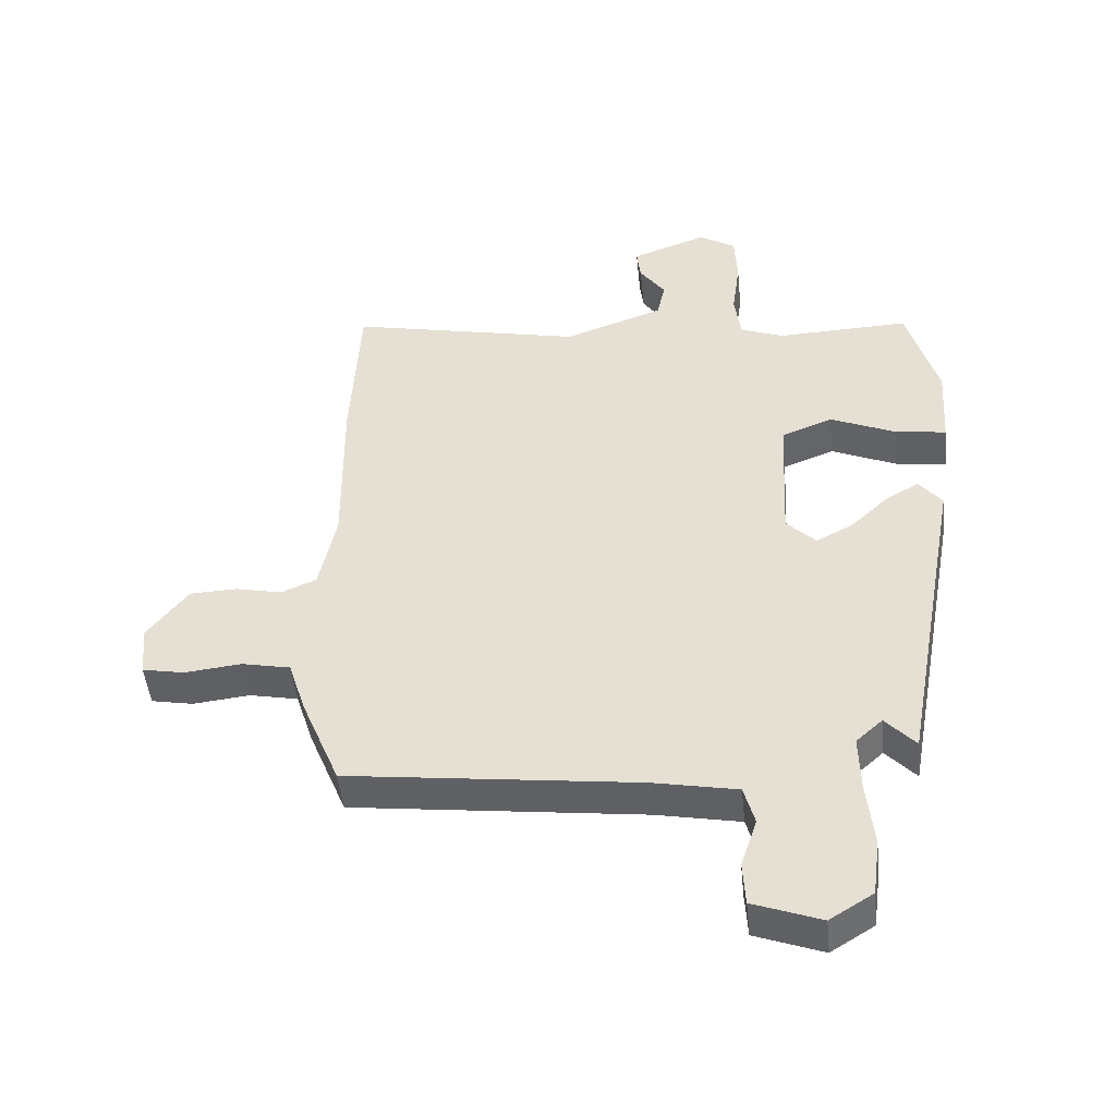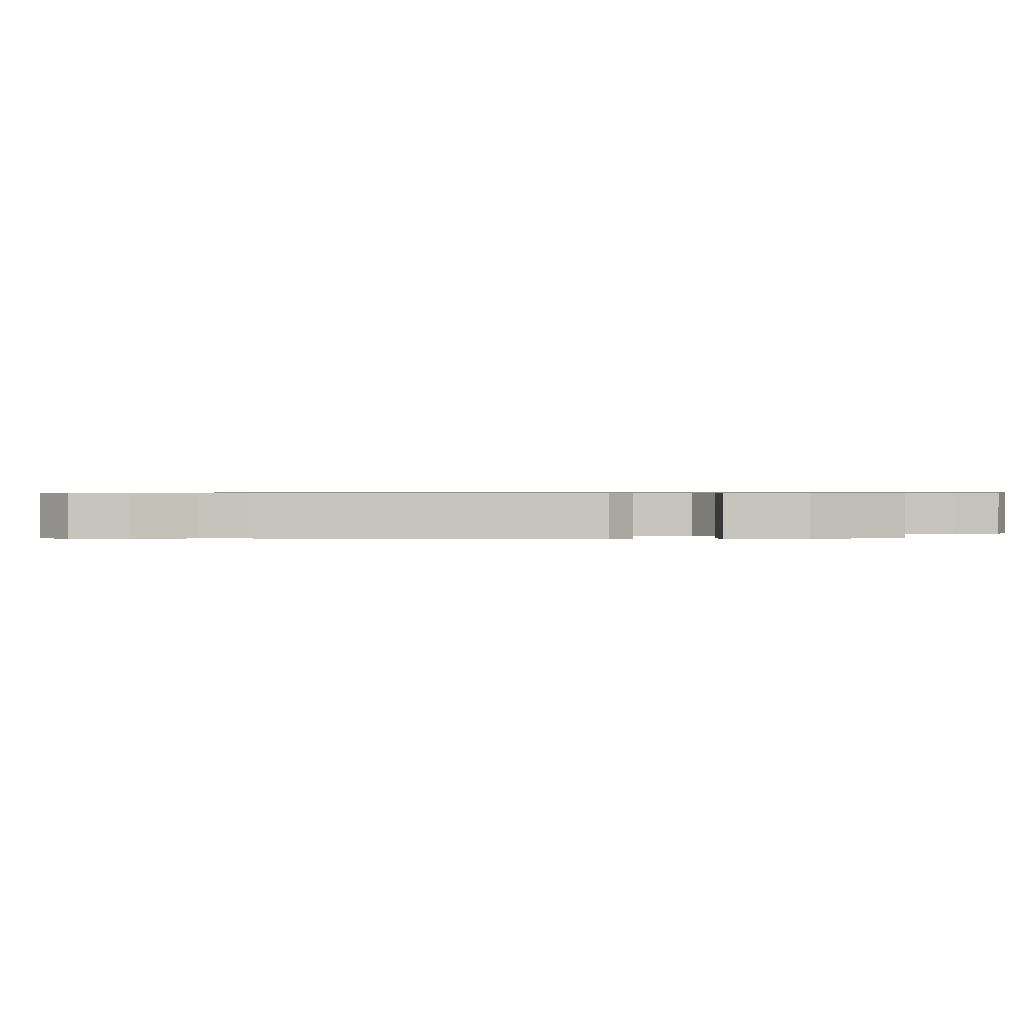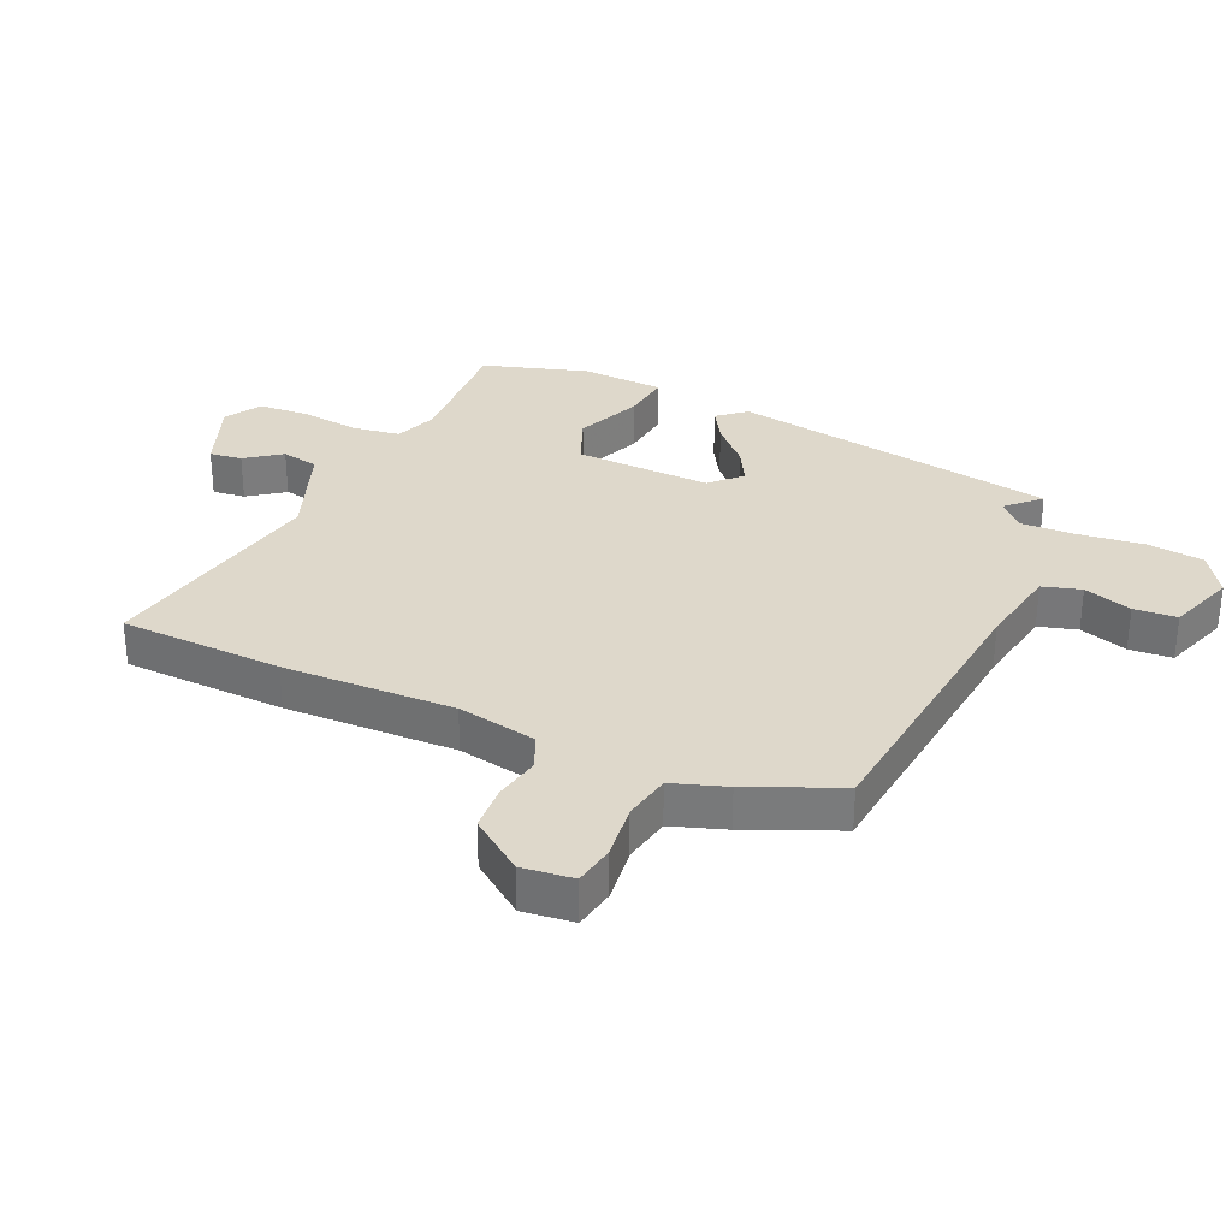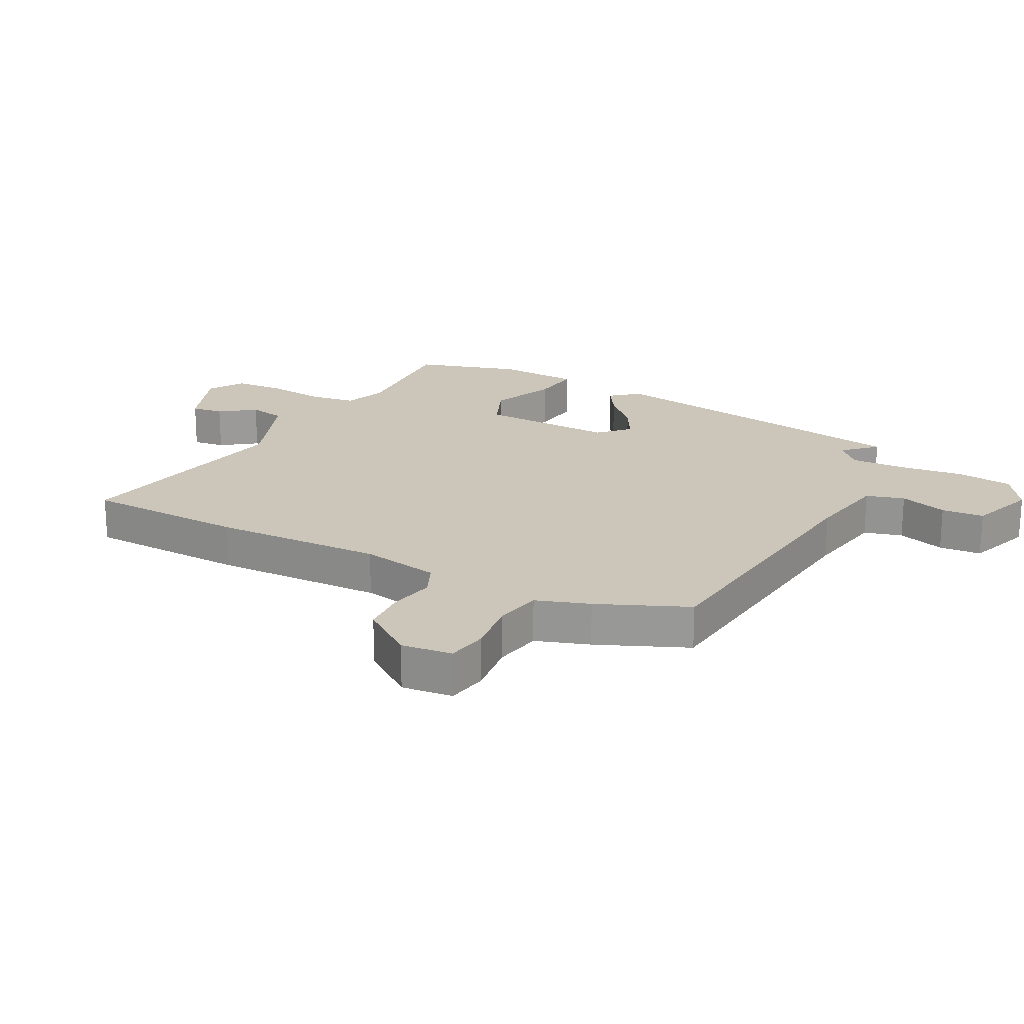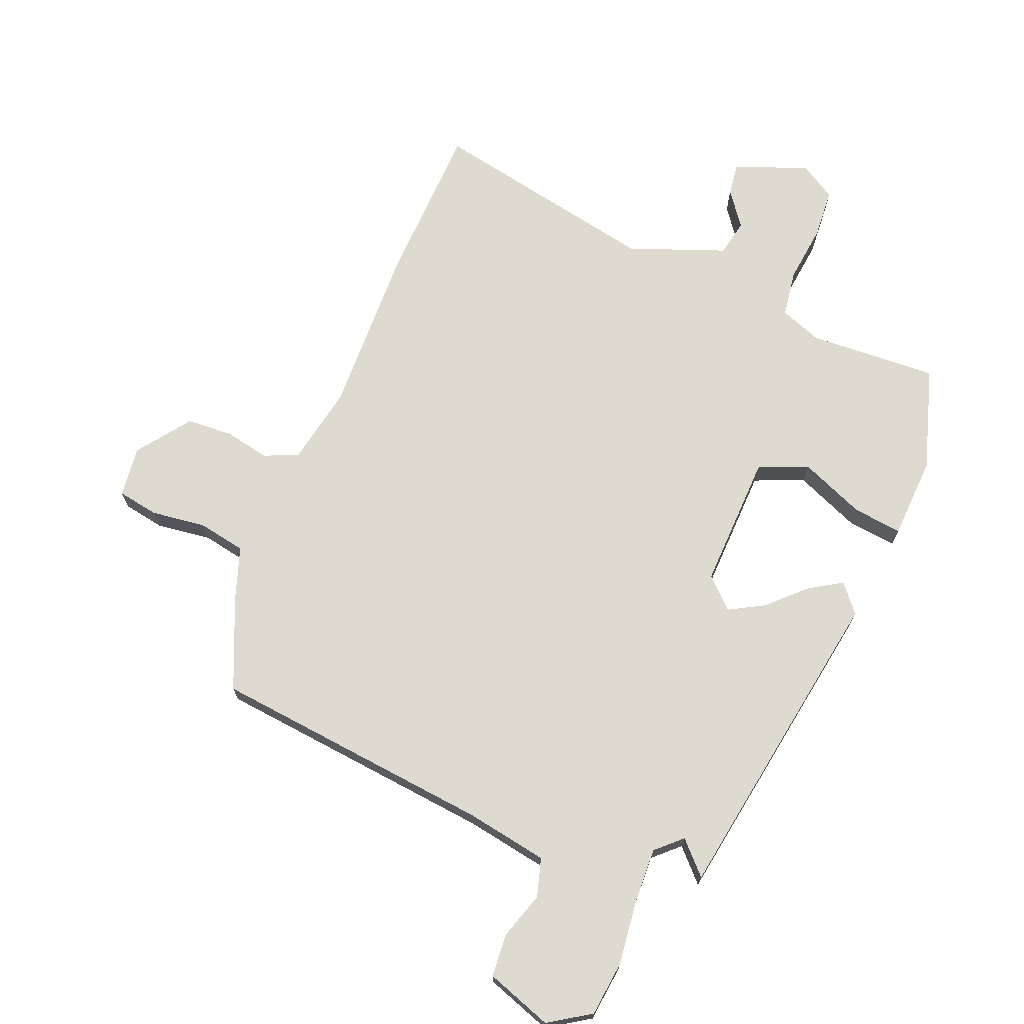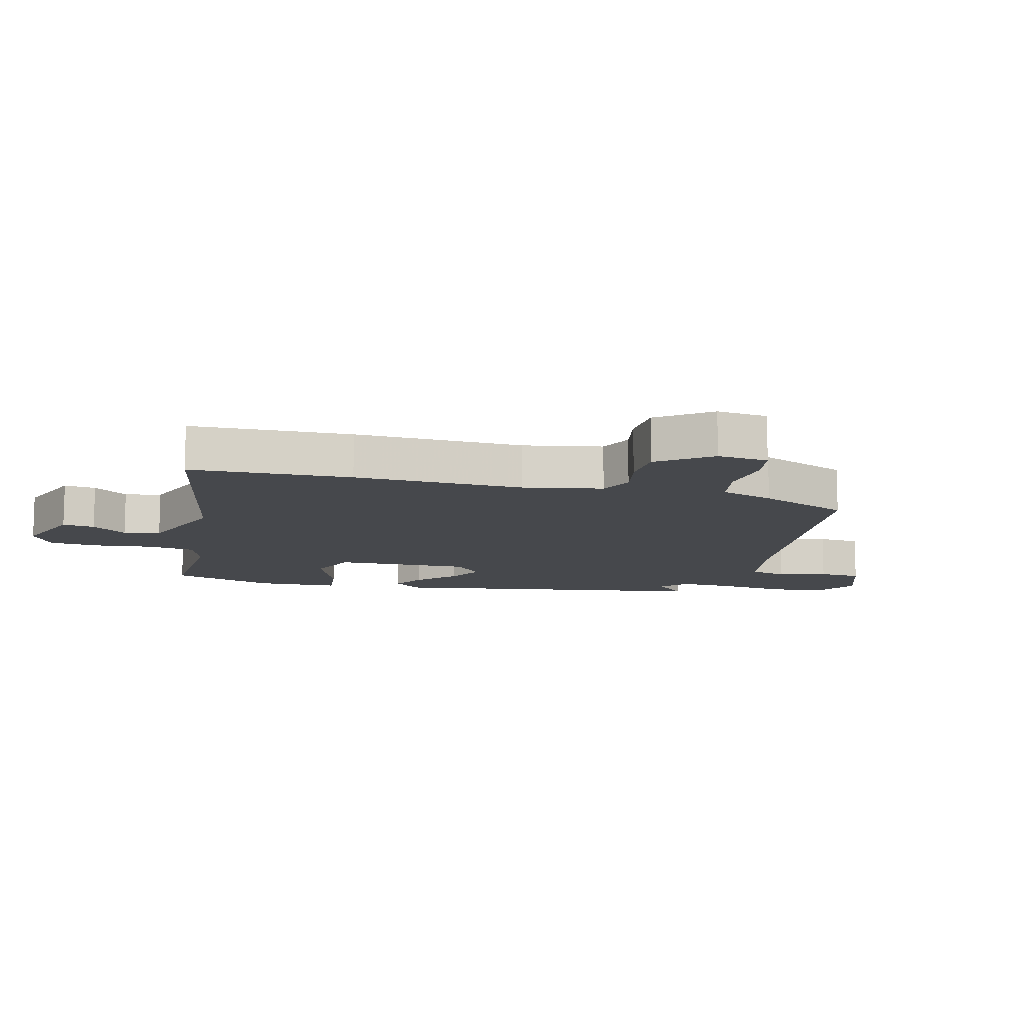
<metadata>
{"format":"obj","ext":"obj","renderer":"f3d","projection":"perspective","resolution":1024,"background":"white","views":[{"elev":-47.8,"azim":-174.2,"up":"+Z"},{"elev":0.6,"azim":-100.9,"up":"+Y"},{"elev":31.6,"azim":113.1,"up":"+Y"},{"elev":20.9,"azim":116.6,"up":"+Y"},{"elev":70.9,"azim":-158.9,"up":"+Y"},{"elev":-11.5,"azim":74.6,"up":"+Y"}]}
</metadata>
<code>
v 0.47 0.07 -0.493
v 0.007 0.07 -0.55
v -0.127 0.07 -0.576
v -0.144 0.07 -0.639
v -0.118 0.07 -0.717
v -0.122 0.07 -0.787
v -0.23 0.07 -0.827
v -0.299 0.07 -0.784
v -0.311 0.07 -0.693
v -0.3 0.07 -0.586
v -0.298 0.07 -0.496
v -0.34 0.07 -0.458
v -0.388 0.07 -0.51
v -0.484 0.07 0.019
v -0.447 0.07 0.065
v -0.394 0.07 0.034
v -0.333 0.07 -0.023
v -0.275 0.07 -0.054
v -0.228 0.07 -0.007
v -0.239 0.07 0.215
v -0.321 0.07 0.247
v -0.426 0.07 0.201
v -0.507 0.07 0.19
v -0.516 0.07 0.325
v -0.467 0.07 0.496
v -0.255 0.07 0.488
v -0.186 0.07 0.515
v -0.176 0.07 0.592
v -0.189 0.07 0.688
v -0.185 0.07 0.77
v -0.127 0.07 0.807
v -0.006 0.07 0.763
v -0.012 0.07 0.71
v -0.053 0.07 0.652
v -0.04 0.07 0.592
v 0.119 0.07 0.535
v 0.494 0.07 0.616
v 0.508 0.07 0.351
v 0.505 0.07 0.072
v 0.532 0.07 -0.057
v 0.588 0.07 -0.081
v 0.662 0.07 -0.065
v 0.738 0.07 -0.068
v 0.803 0.07 -0.153
v 0.795 0.07 -0.237
v 0.728 0.07 -0.25
v 0.637 0.07 -0.24
v 0.559 0.07 -0.256
v 0.531 0.07 -0.344
v 0.47 0 -0.493
v 0.007 0 -0.55
v -0.127 0 -0.576
v -0.144 0 -0.639
v -0.118 0 -0.717
v -0.122 0 -0.787
v -0.23 0 -0.827
v -0.299 0 -0.784
v -0.311 0 -0.693
v -0.3 0 -0.586
v -0.298 0 -0.496
v -0.34 0 -0.458
v -0.388 0 -0.51
v -0.484 0 0.019
v -0.447 0 0.065
v -0.394 0 0.034
v -0.333 0 -0.023
v -0.275 0 -0.054
v -0.228 0 -0.007
v -0.239 0 0.215
v -0.321 0 0.247
v -0.426 0 0.201
v -0.507 0 0.19
v -0.516 0 0.325
v -0.467 0 0.496
v -0.255 0 0.488
v -0.186 0 0.515
v -0.176 0 0.592
v -0.189 0 0.688
v -0.185 0 0.77
v -0.127 0 0.807
v -0.006 0 0.763
v -0.012 0 0.71
v -0.053 0 0.652
v -0.04 0 0.592
v 0.119 0 0.535
v 0.494 0 0.616
v 0.508 0 0.351
v 0.505 0 0.072
v 0.532 0 -0.057
v 0.588 0 -0.081
v 0.662 0 -0.065
v 0.738 0 -0.068
v 0.803 0 -0.153
v 0.795 0 -0.237
v 0.728 0 -0.25
v 0.637 0 -0.24
v 0.559 0 -0.256
v 0.531 0 -0.344
f 48 49 1 2
f 45 46 47
f 44 45 47
f 43 44 47
f 42 43 47
f 41 42 47
f 40 41 47 48
f 48 2 3
f 40 48 3
f 39 40 3
f 38 39 3
f 37 38 3
f 36 37 3
f 32 33 34
f 31 32 34
f 30 31 34
f 29 30 34
f 28 29 34
f 27 28 34 35
f 24 25 26
f 23 24 26
f 22 23 26
f 21 22 26
f 20 21 26 27
f 36 3 4
f 35 36 4
f 27 35 4
f 20 27 4
f 19 20 4
f 15 16 17
f 14 15 17
f 13 14 17
f 12 13 17
f 11 12 17 18
f 8 9 10
f 7 8 10
f 6 7 10
f 5 6 10
f 4 5 10
f 11 18 19
f 10 11 19
f 4 10 19
f 51 50 98 97
f 96 95 94
f 96 94 93
f 96 93 92
f 96 92 91
f 96 91 90
f 97 96 90 89
f 52 51 97
f 52 97 89
f 52 89 88
f 52 88 87
f 52 87 86
f 52 86 85
f 83 82 81
f 83 81 80
f 83 80 79
f 83 79 78
f 83 78 77
f 84 83 77 76
f 75 74 73
f 75 73 72
f 75 72 71
f 75 71 70
f 76 75 70 69
f 53 52 85
f 53 85 84
f 53 84 76
f 53 76 69
f 53 69 68
f 66 65 64
f 66 64 63
f 66 63 62
f 66 62 61
f 67 66 61 60
f 59 58 57
f 59 57 56
f 59 56 55
f 59 55 54
f 59 54 53
f 68 67 60
f 68 60 59
f 68 59 53
f 1 50 51 2
f 2 51 52 3
f 3 52 53 4
f 4 53 54 5
f 5 54 55 6
f 6 55 56 7
f 7 56 57 8
f 8 57 58 9
f 9 58 59 10
f 10 59 60 11
f 11 60 61 12
f 12 61 62 13
f 13 62 63 14
f 14 63 64 15
f 15 64 65 16
f 16 65 66 17
f 17 66 67 18
f 18 67 68 19
f 19 68 69 20
f 20 69 70 21
f 21 70 71 22
f 22 71 72 23
f 23 72 73 24
f 24 73 74 25
f 25 74 75 26
f 26 75 76 27
f 27 76 77 28
f 28 77 78 29
f 29 78 79 30
f 30 79 80 31
f 31 80 81 32
f 32 81 82 33
f 33 82 83 34
f 34 83 84 35
f 35 84 85 36
f 36 85 86 37
f 37 86 87 38
f 38 87 88 39
f 39 88 89 40
f 40 89 90 41
f 41 90 91 42
f 42 91 92 43
f 43 92 93 44
f 44 93 94 45
f 45 94 95 46
f 46 95 96 47
f 47 96 97 48
f 48 97 98 49
f 49 98 50 1

</code>
